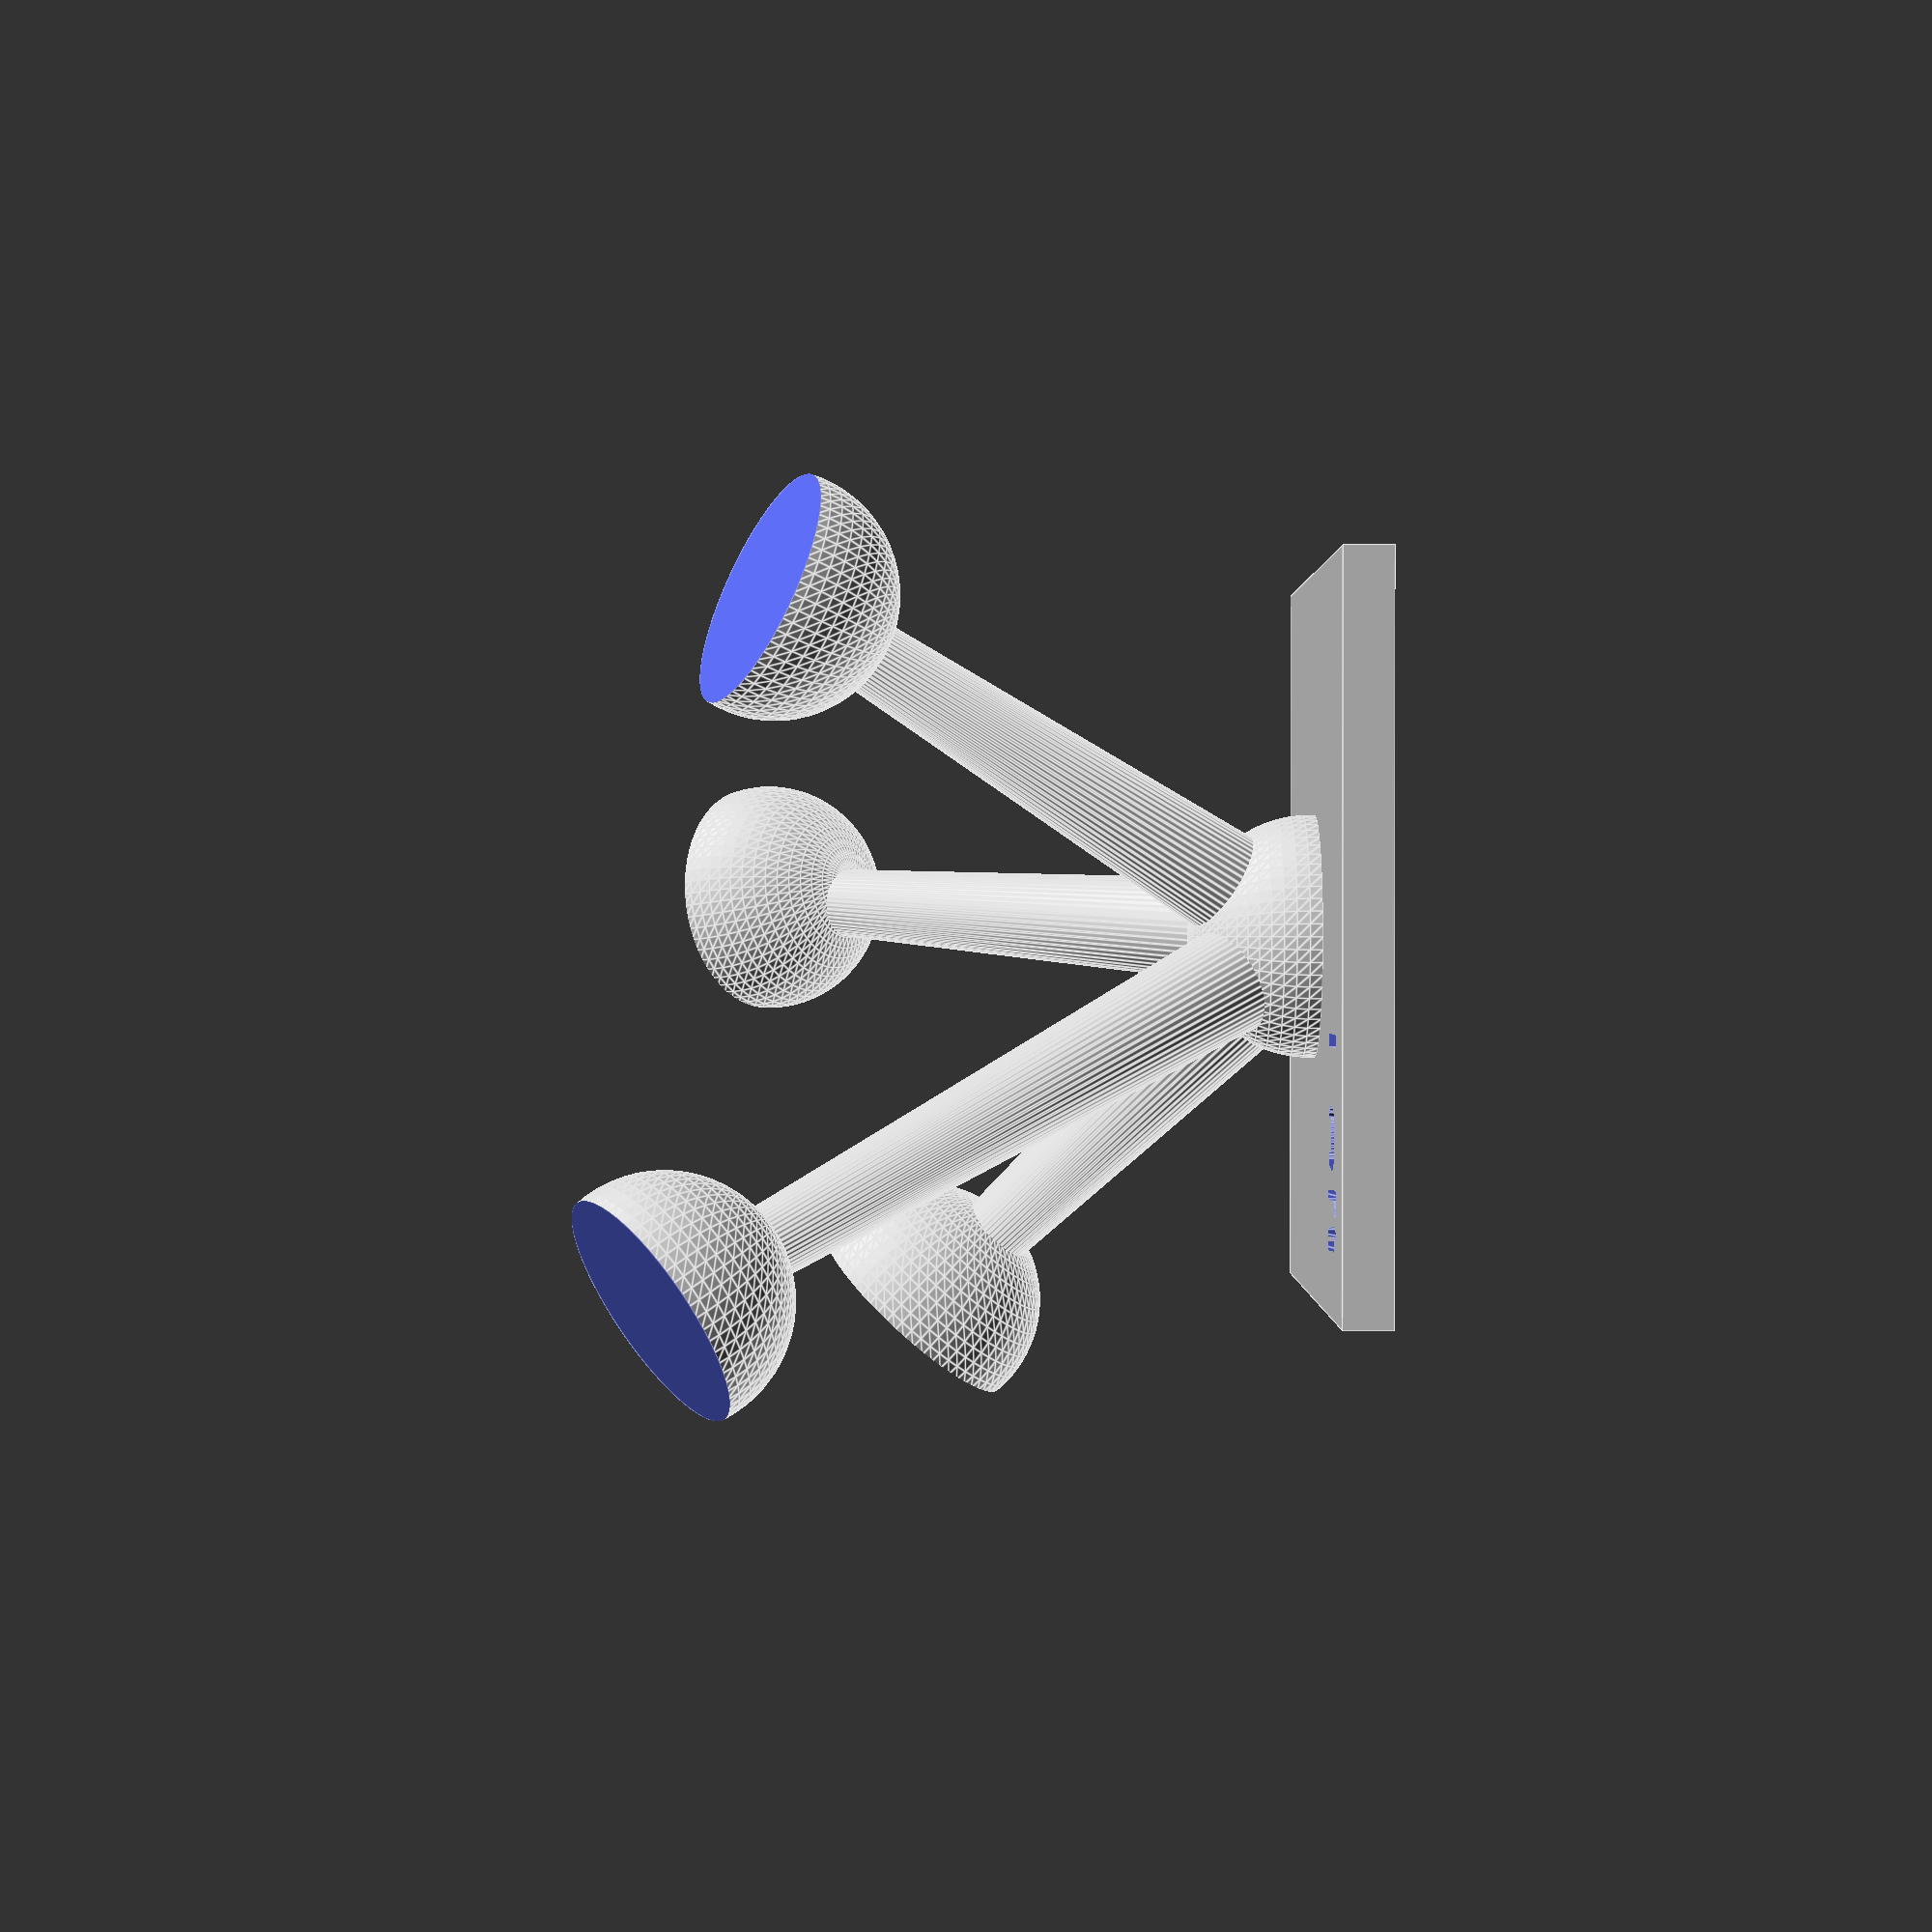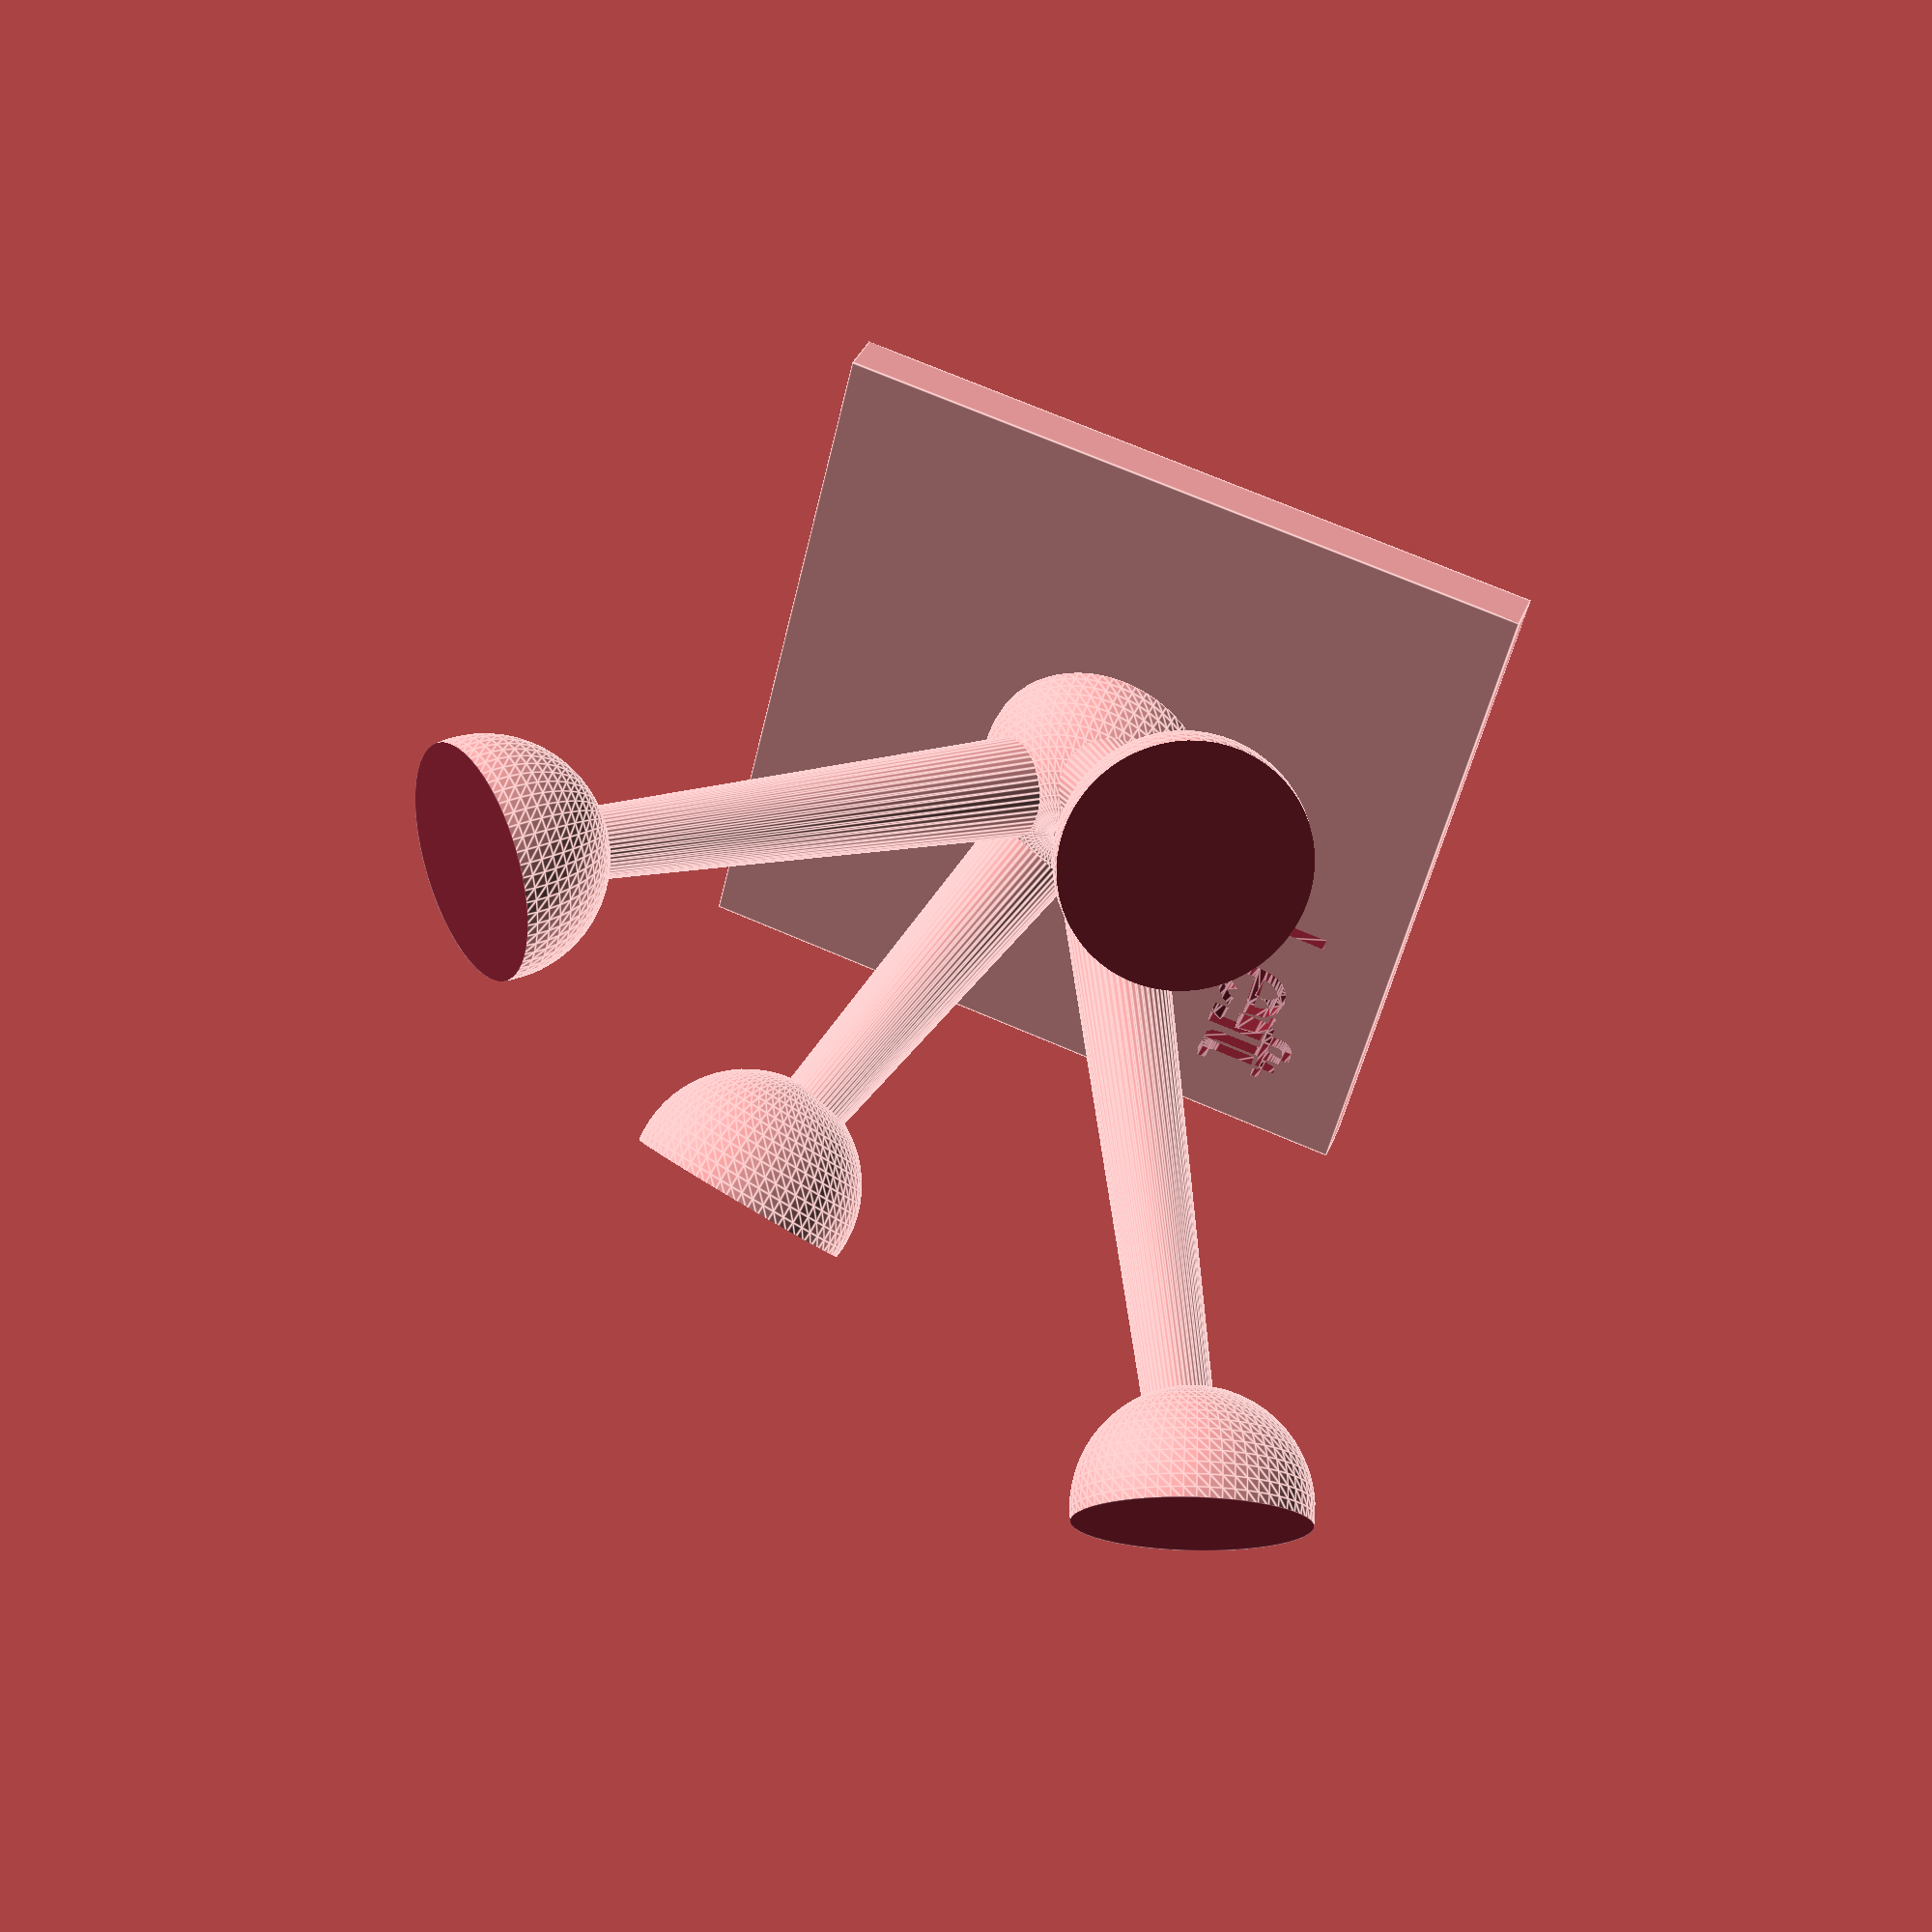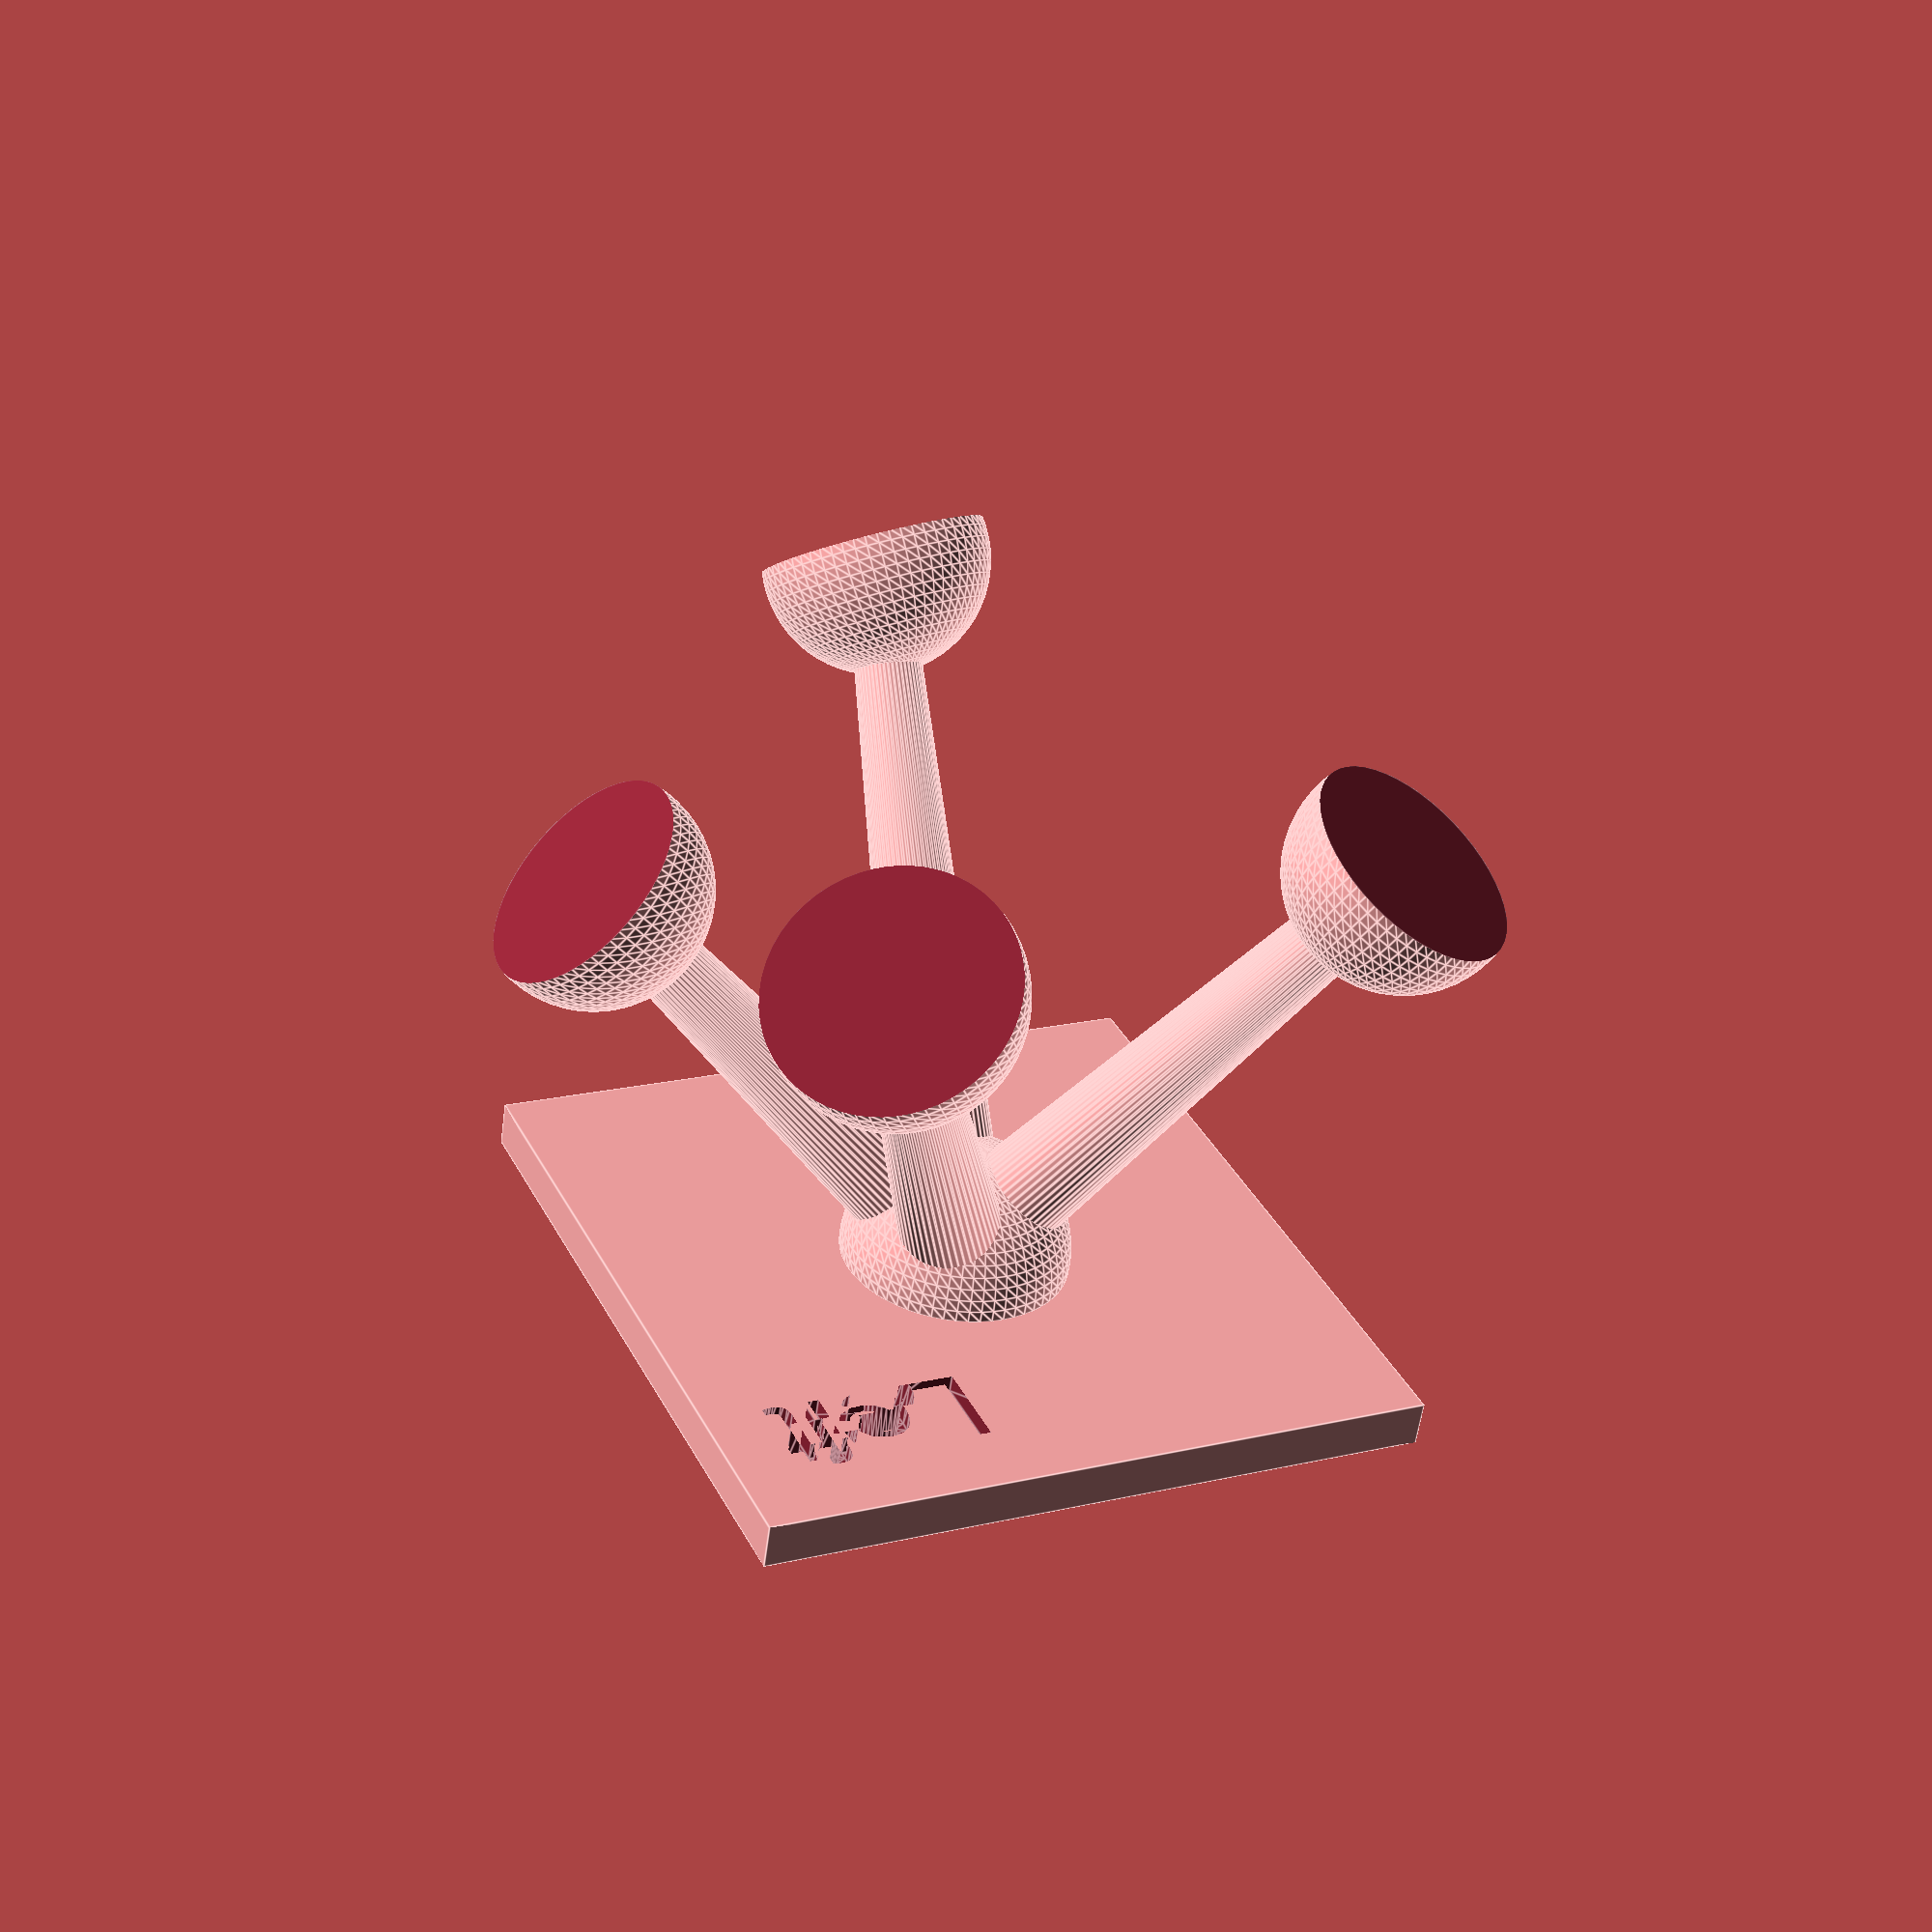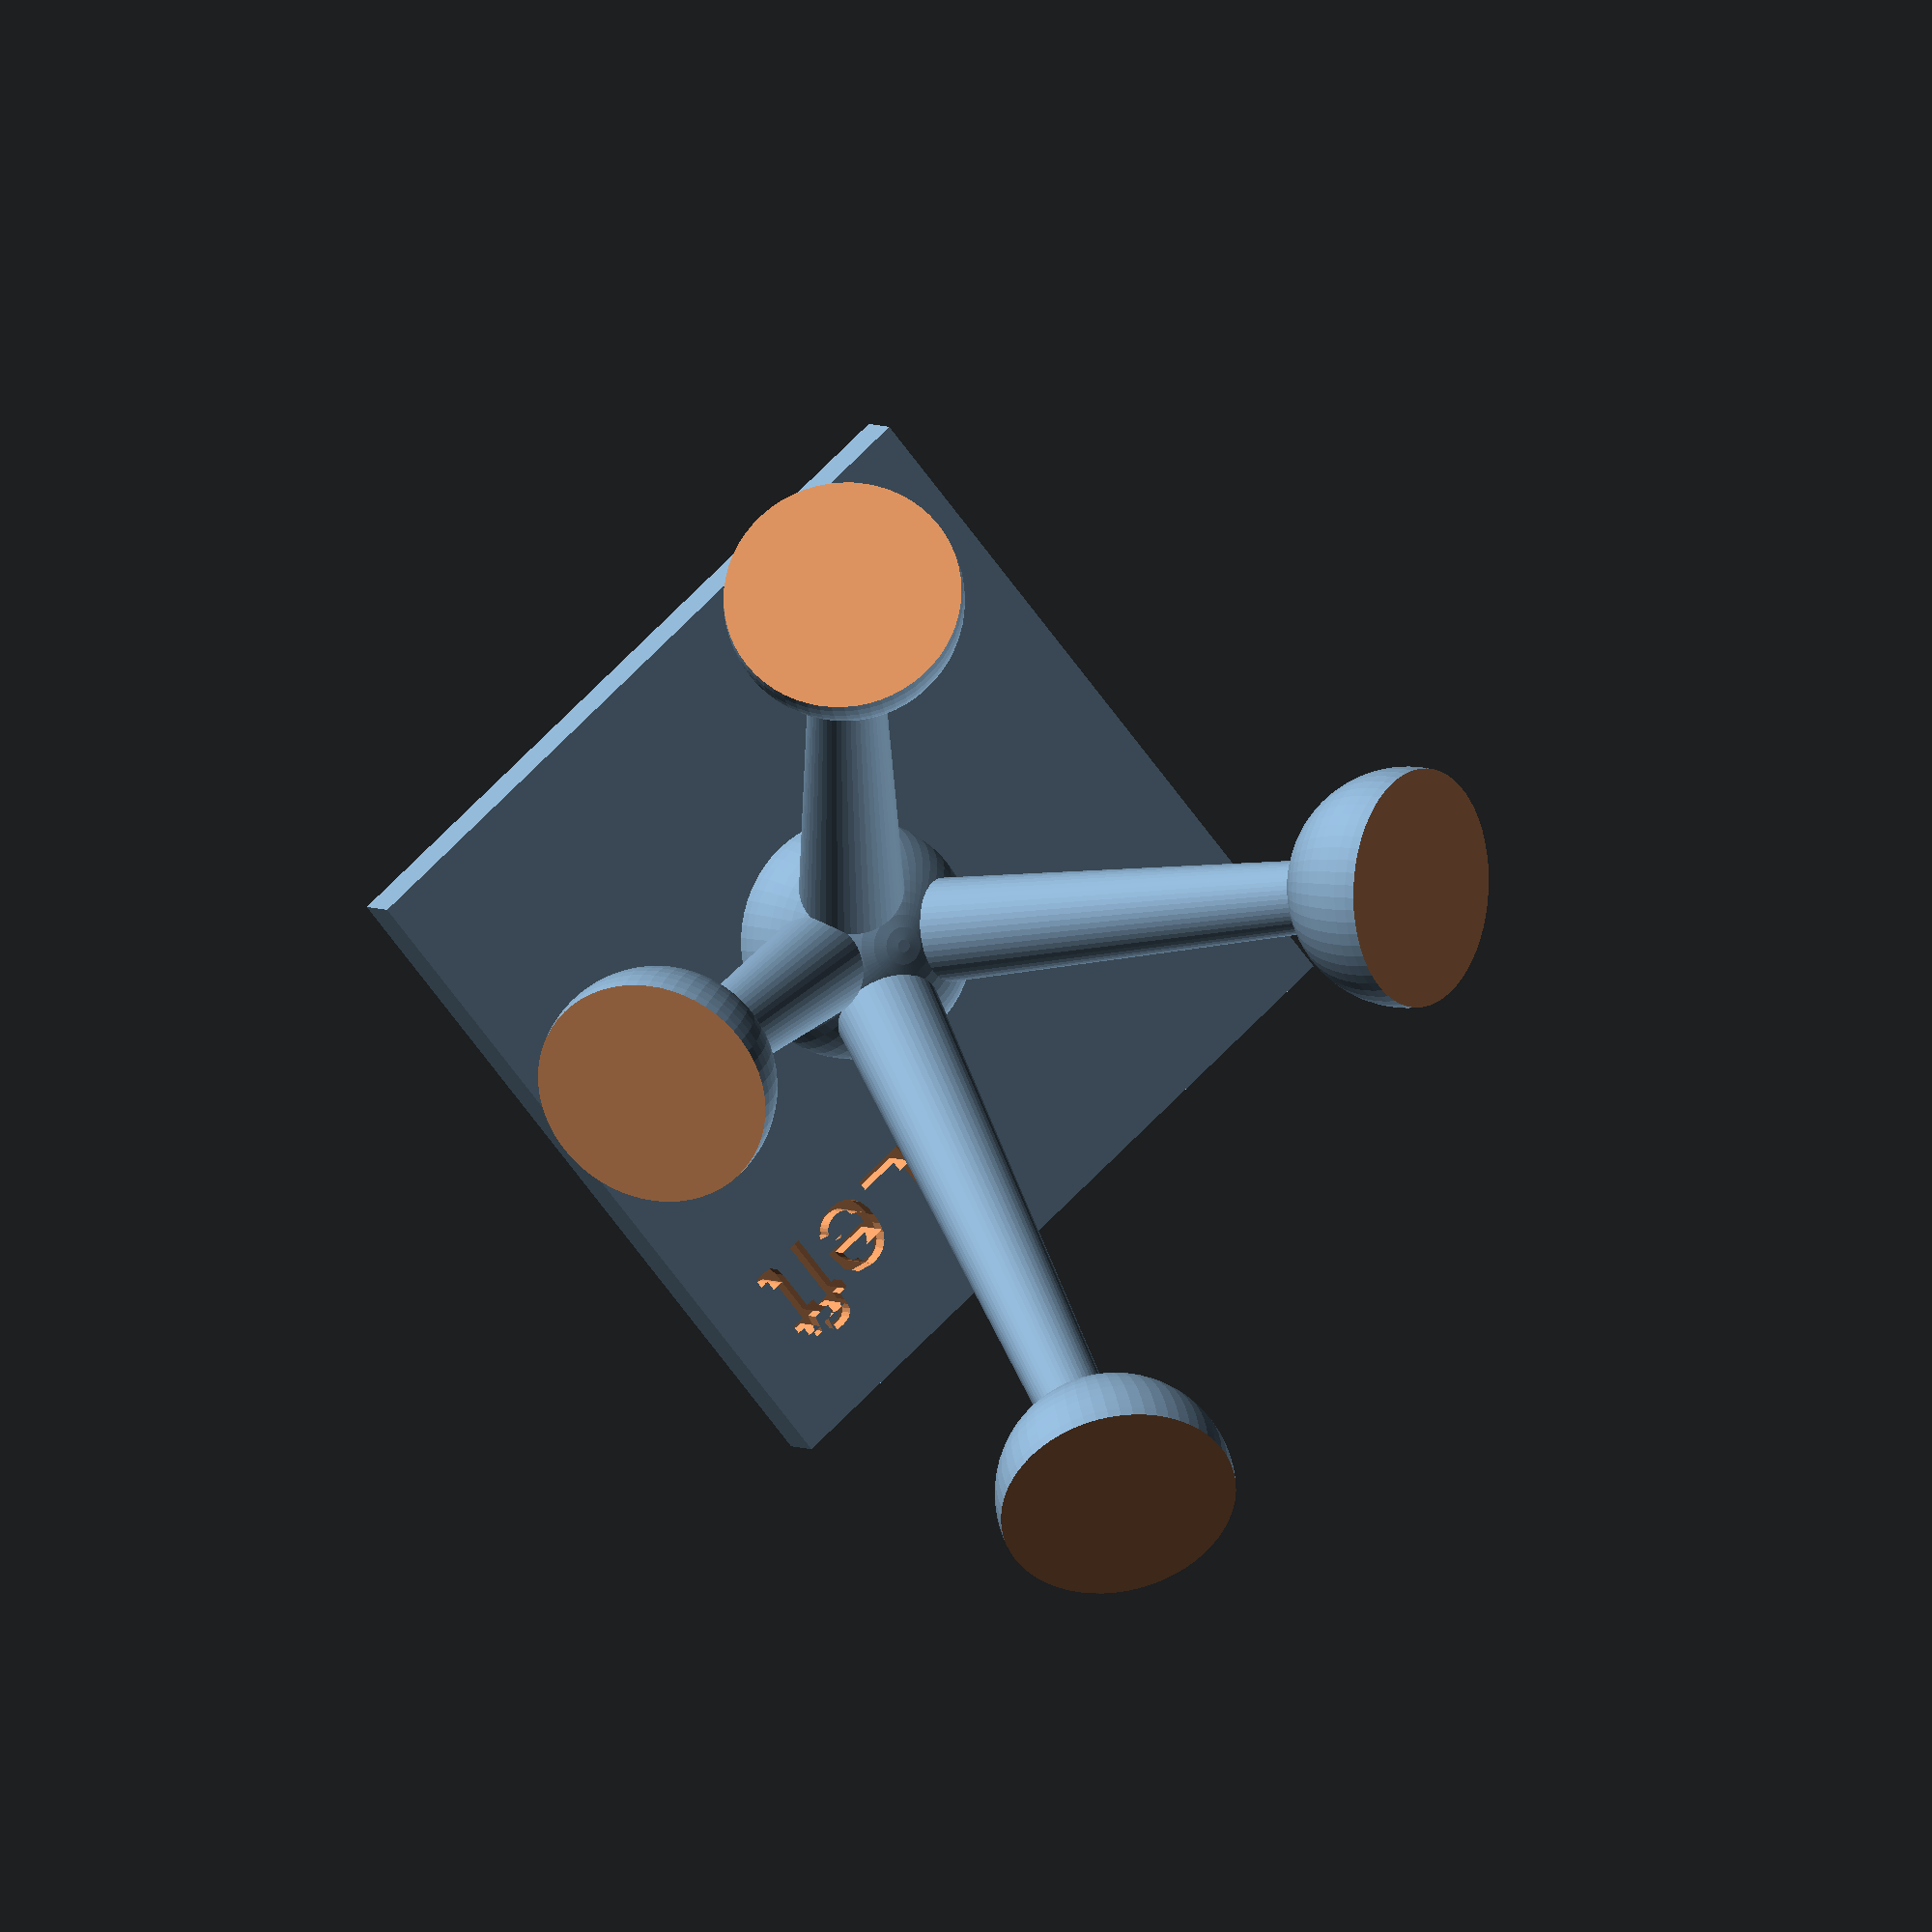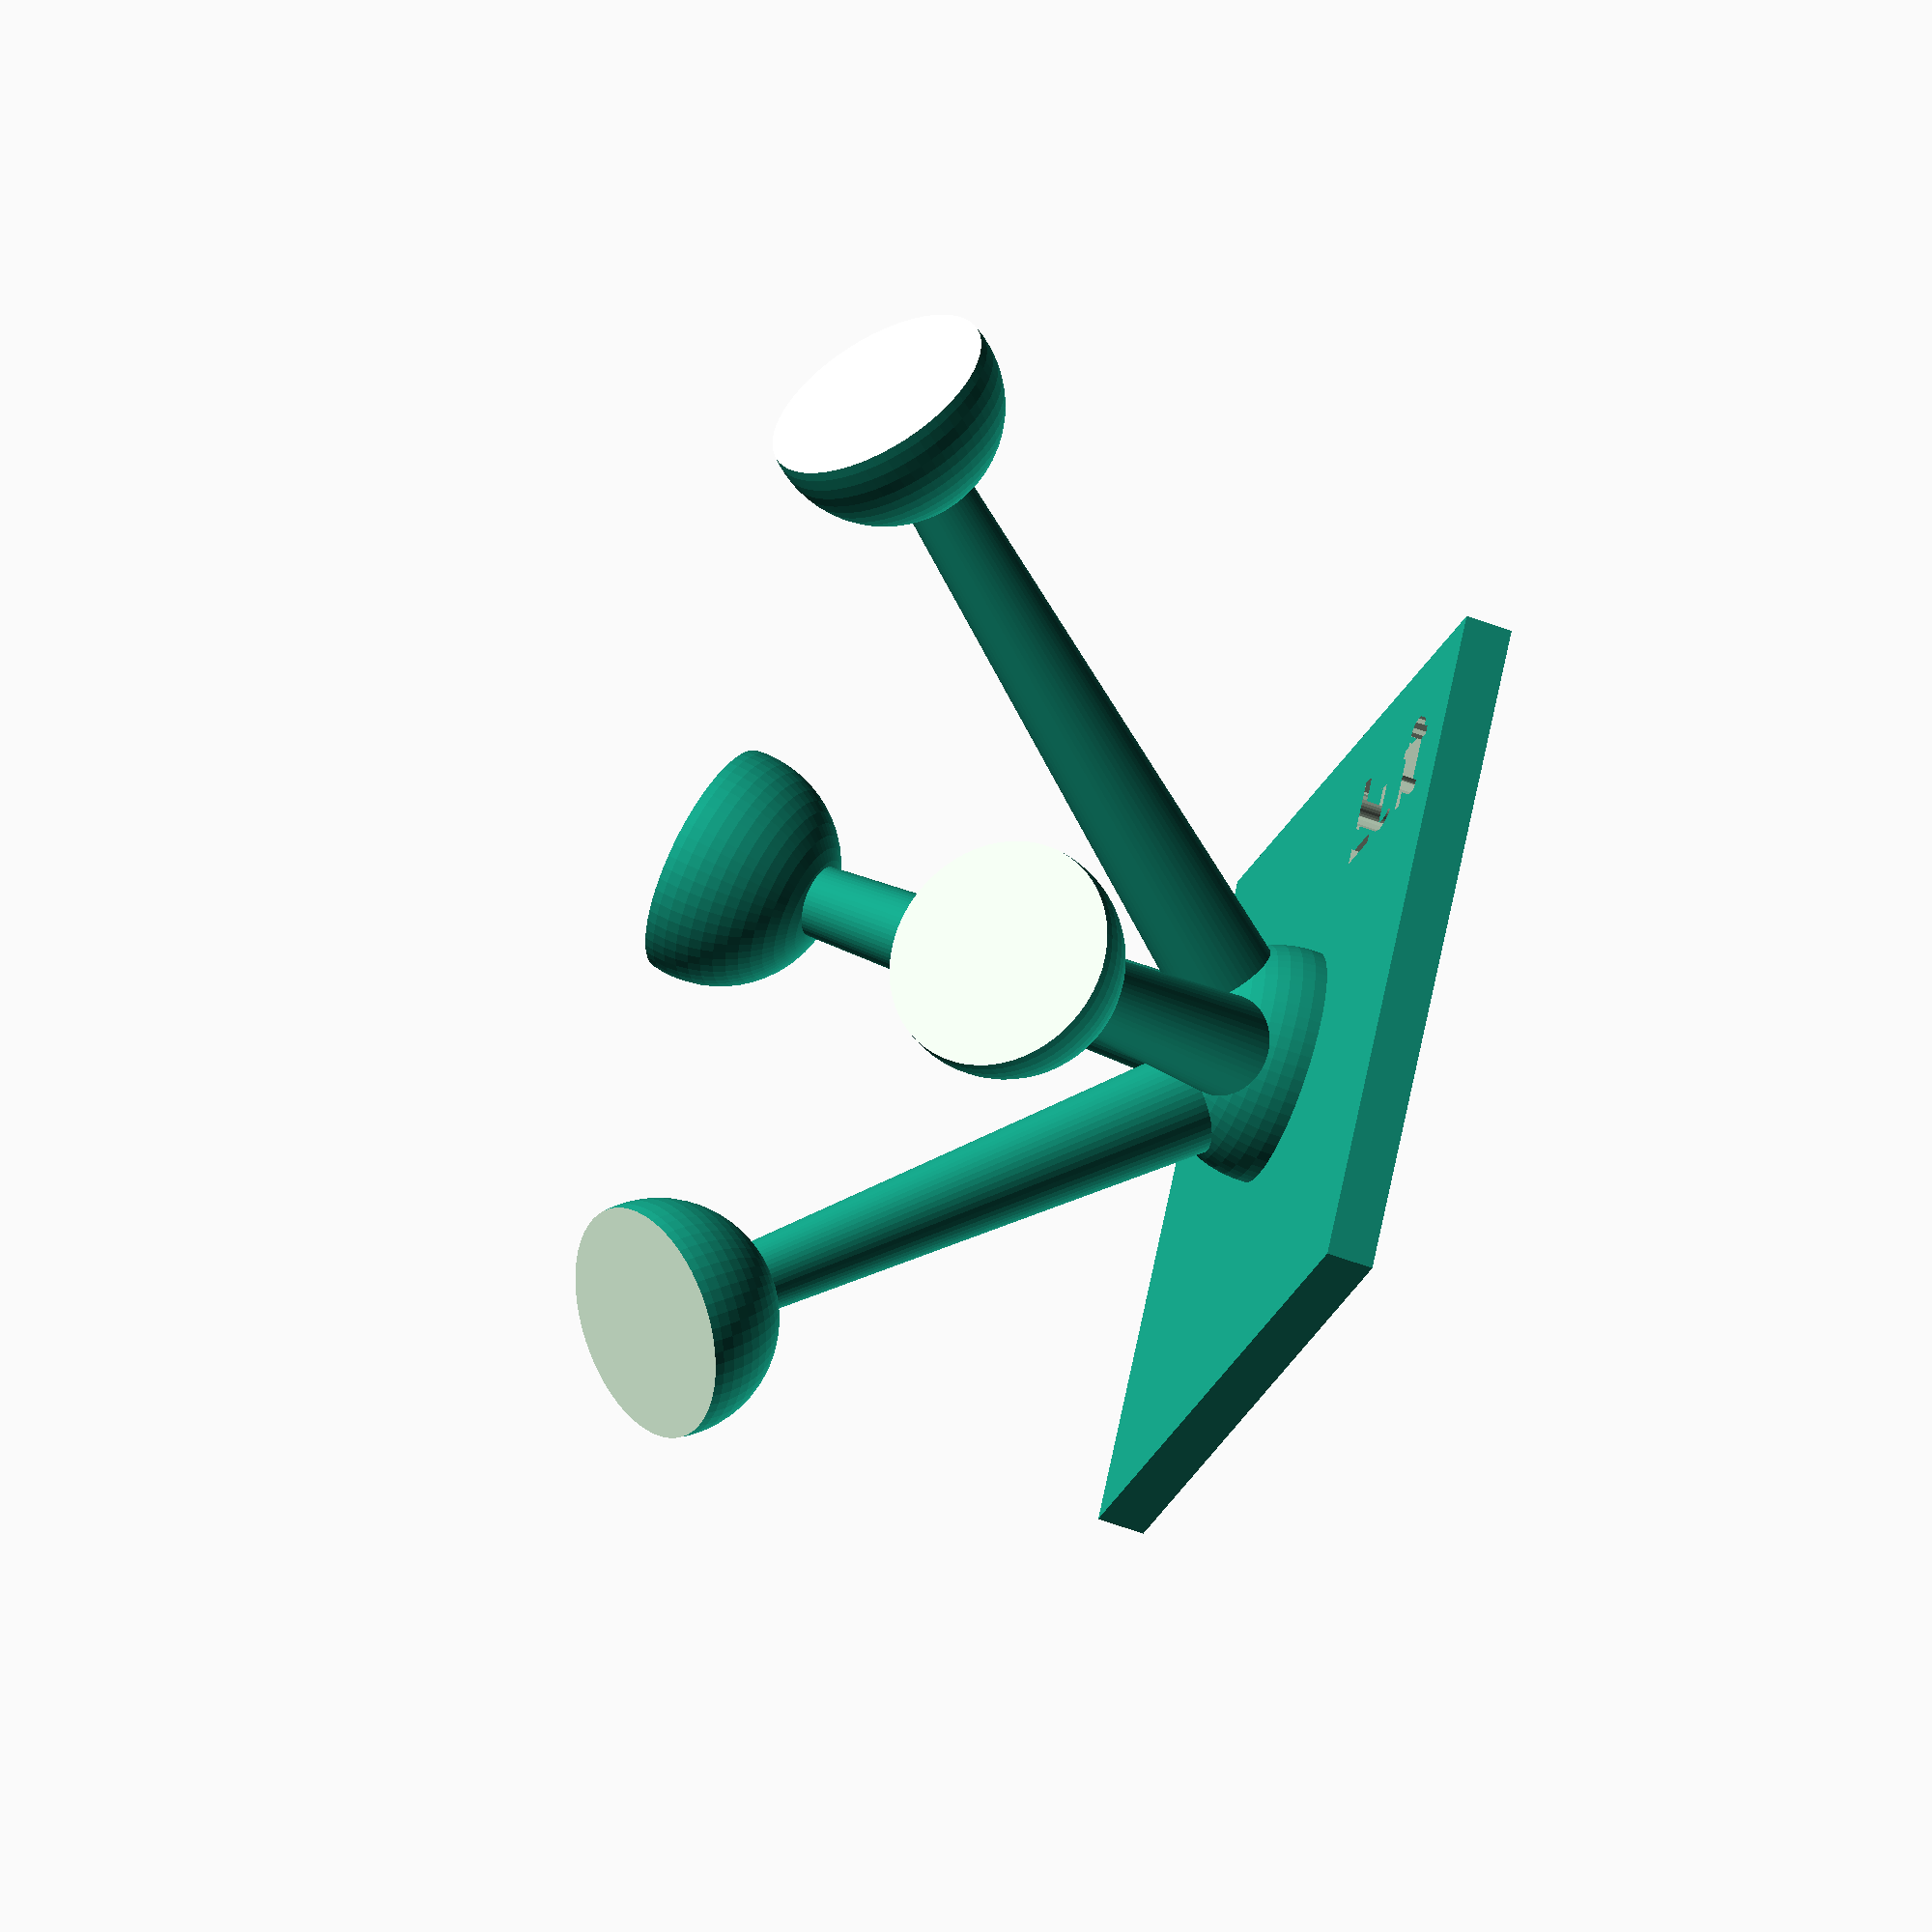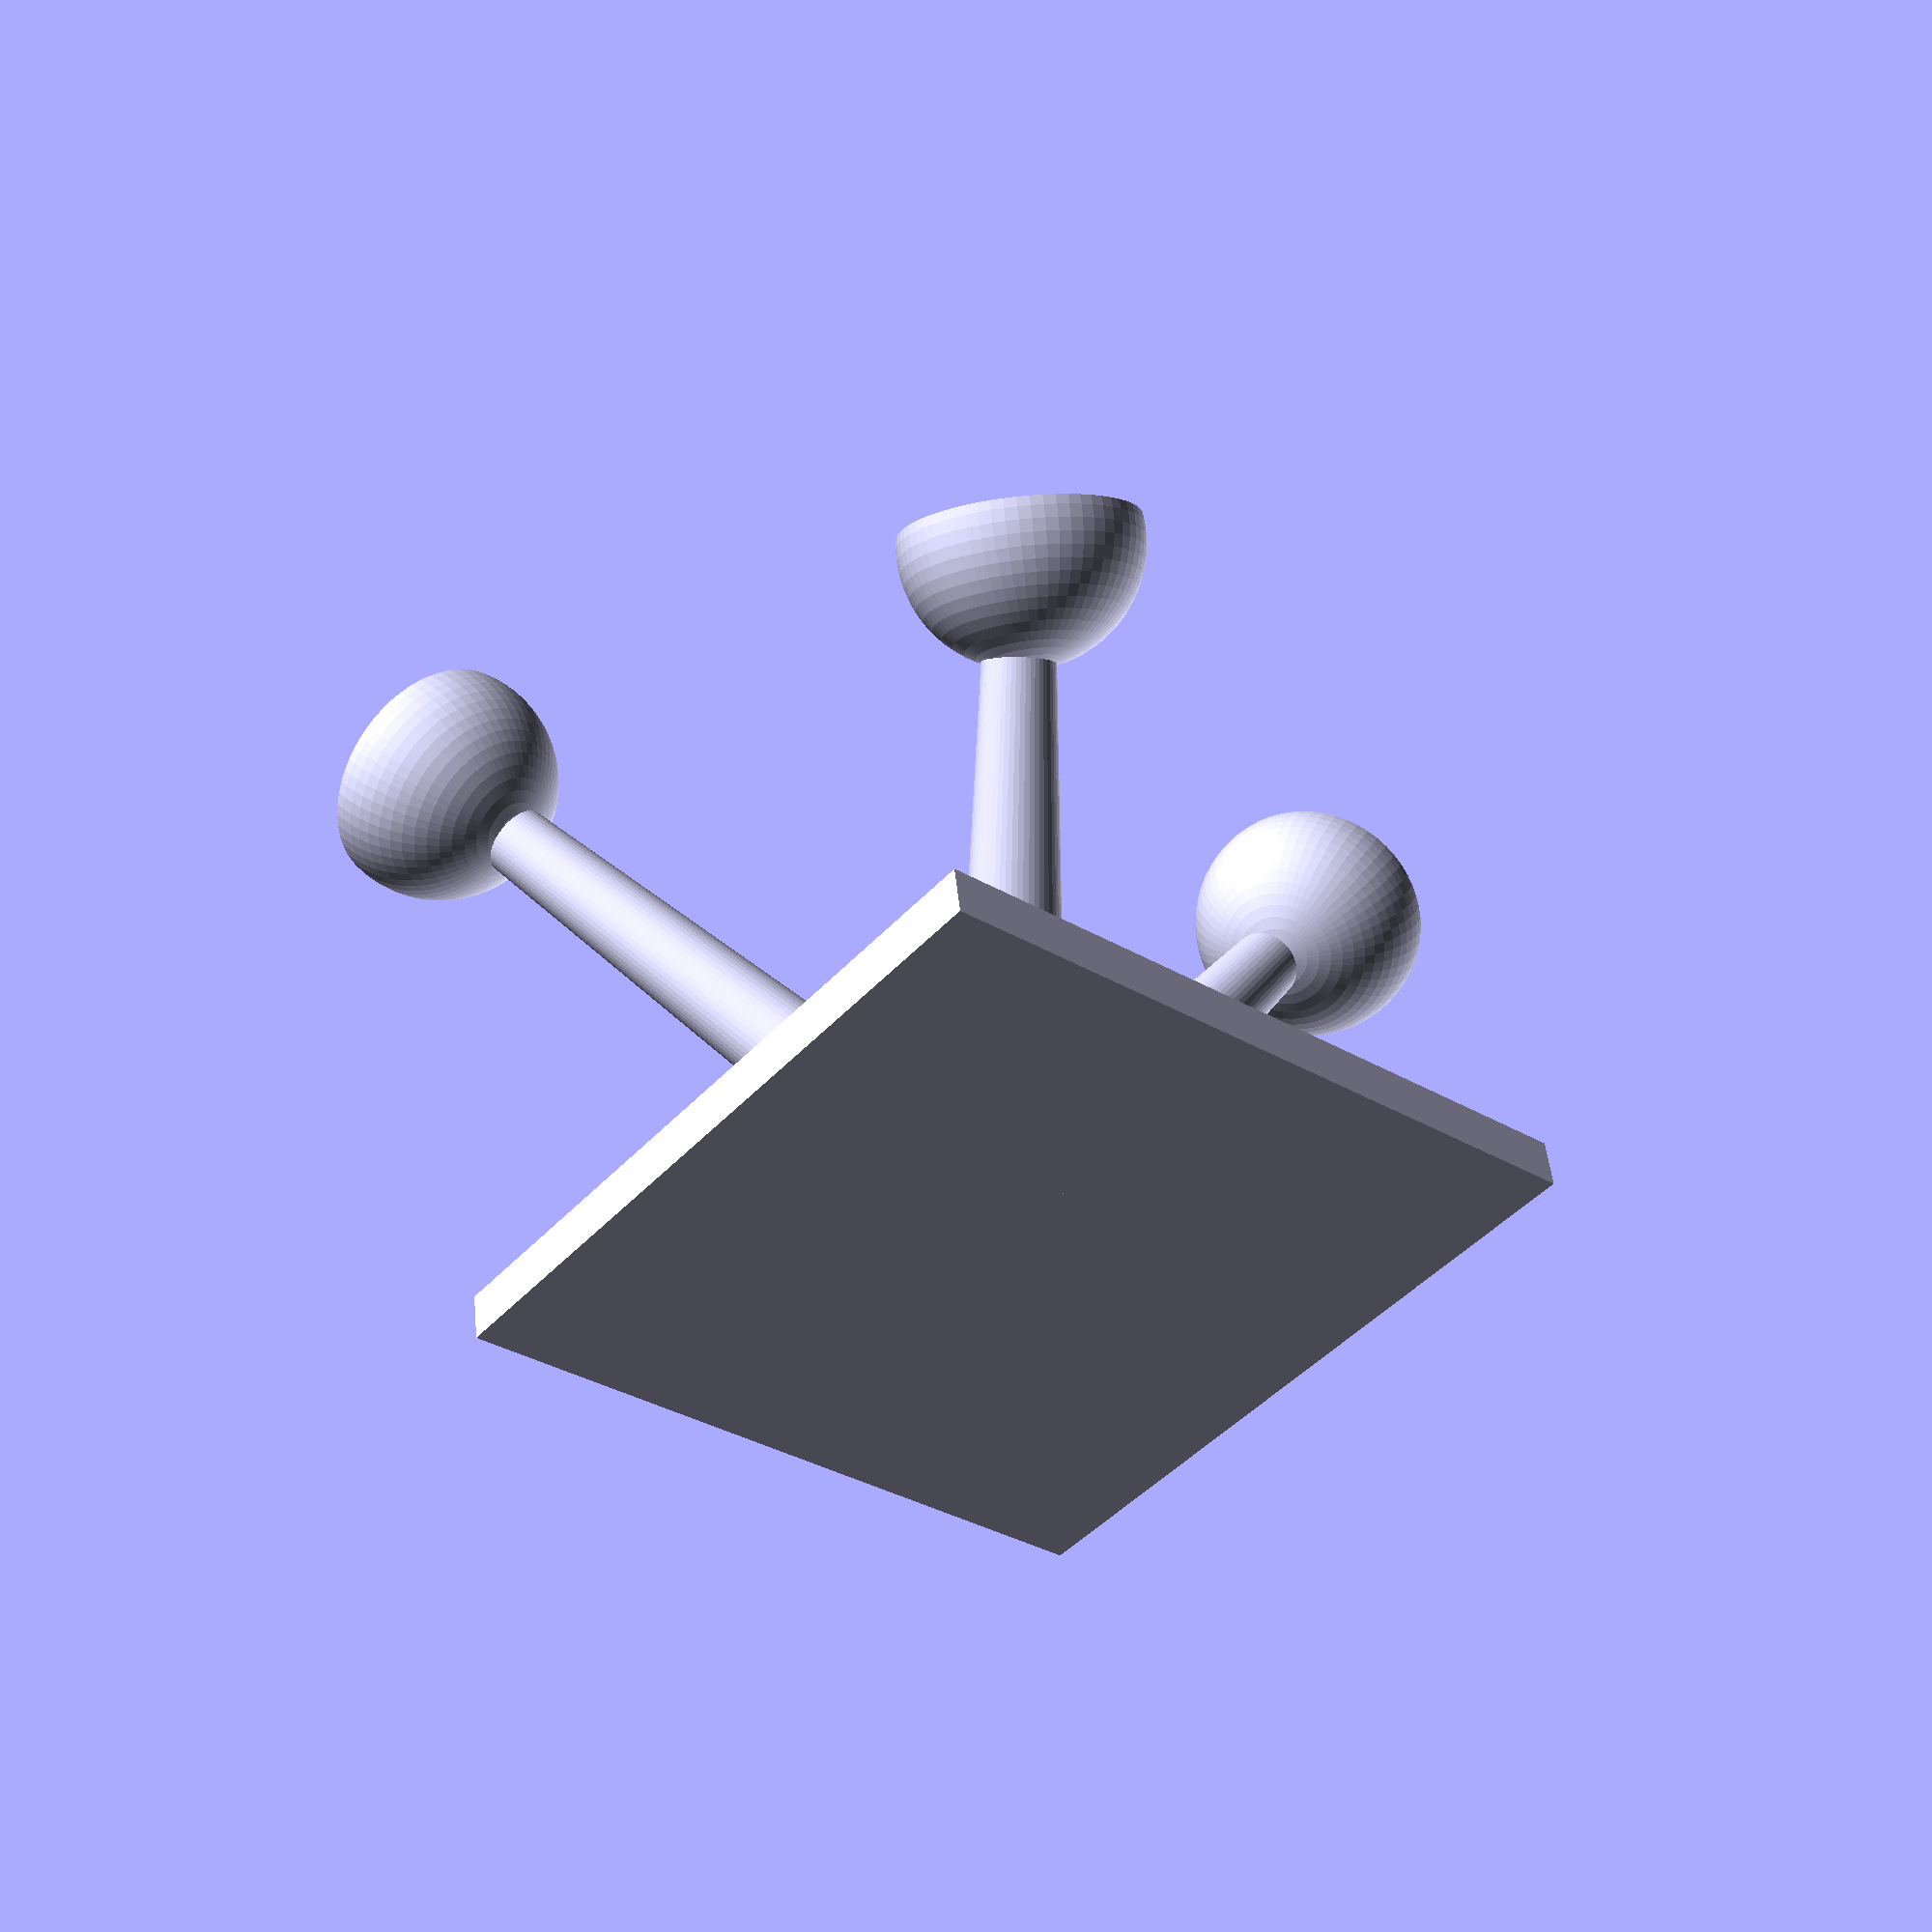
<openscad>
left = true;

module Spine(len, rot) {
  rotate(rot) {
    cylinder(h=len, d1=7, d2=4, $fn=50);
  }
  rotate(rot)
    translate([0, 0, len])
      rotate(rot/20)
        Sphere(15);
}

module Sphere(d) {
  difference() {
    sphere(d=15, $fn=60);
    translate([0, 0, 1])
      cylinder(h=d/2, d=d, $fn=50);
  }
}

module Base(txt) {
  diameter=15;
  rect = 45;
  thick = 3;

  difference() {
    translate([0, 0, diameter/8])
      cube([rect, rect, thick], center=true);
      Txt(txt);
  }
  difference() {
    sphere(d=diameter, $fn=60);
    translate([0, 0, diameter/3])
      cube([rect, rect, diameter/2], center=true);
  }
}

module BaseWithCurve(txt) {
  diam=500;
  difference() {
    Base(txt);
    translate([0, 0, diam/2+2])
      rotate([90, 0, 90])
        cylinder(h=45, d=diam, center=true, $fa=1);
  }
}

module Txt(txt) {
  translate([12, 5, 1.5])
    rotate([180, 0, 90])
      linear_extrude(height=3)
        text(txt, size=6);
}

rotate([180, 0, 0]) {
  if (left) {
    Base("Left");
    Spine(50, [180, -40, 40]);
    Spine(40, [160, -30, -25]);
    Spine(45, [180, 40, 5]);
    Spine(35, [195, 45, -45]);
  } else {
    Base("Right");
    Spine(30, [190, -45, 25]);
    Spine(40, [160, -30, -25]);
    Spine(50, [180, 40, 5]);
    Spine(45, [195, 45, -45]);
  }
}

</openscad>
<views>
elev=63.3 azim=63.9 roll=90.0 proj=p view=edges
elev=145.1 azim=193.4 roll=160.6 proj=p view=edges
elev=237.6 azim=245.1 roll=187.7 proj=p view=edges
elev=176.1 azim=229.8 roll=205.0 proj=o view=solid
elev=235.9 azim=121.3 roll=111.7 proj=o view=wireframe
elev=130.2 azim=140.7 roll=5.9 proj=p view=solid
</views>
